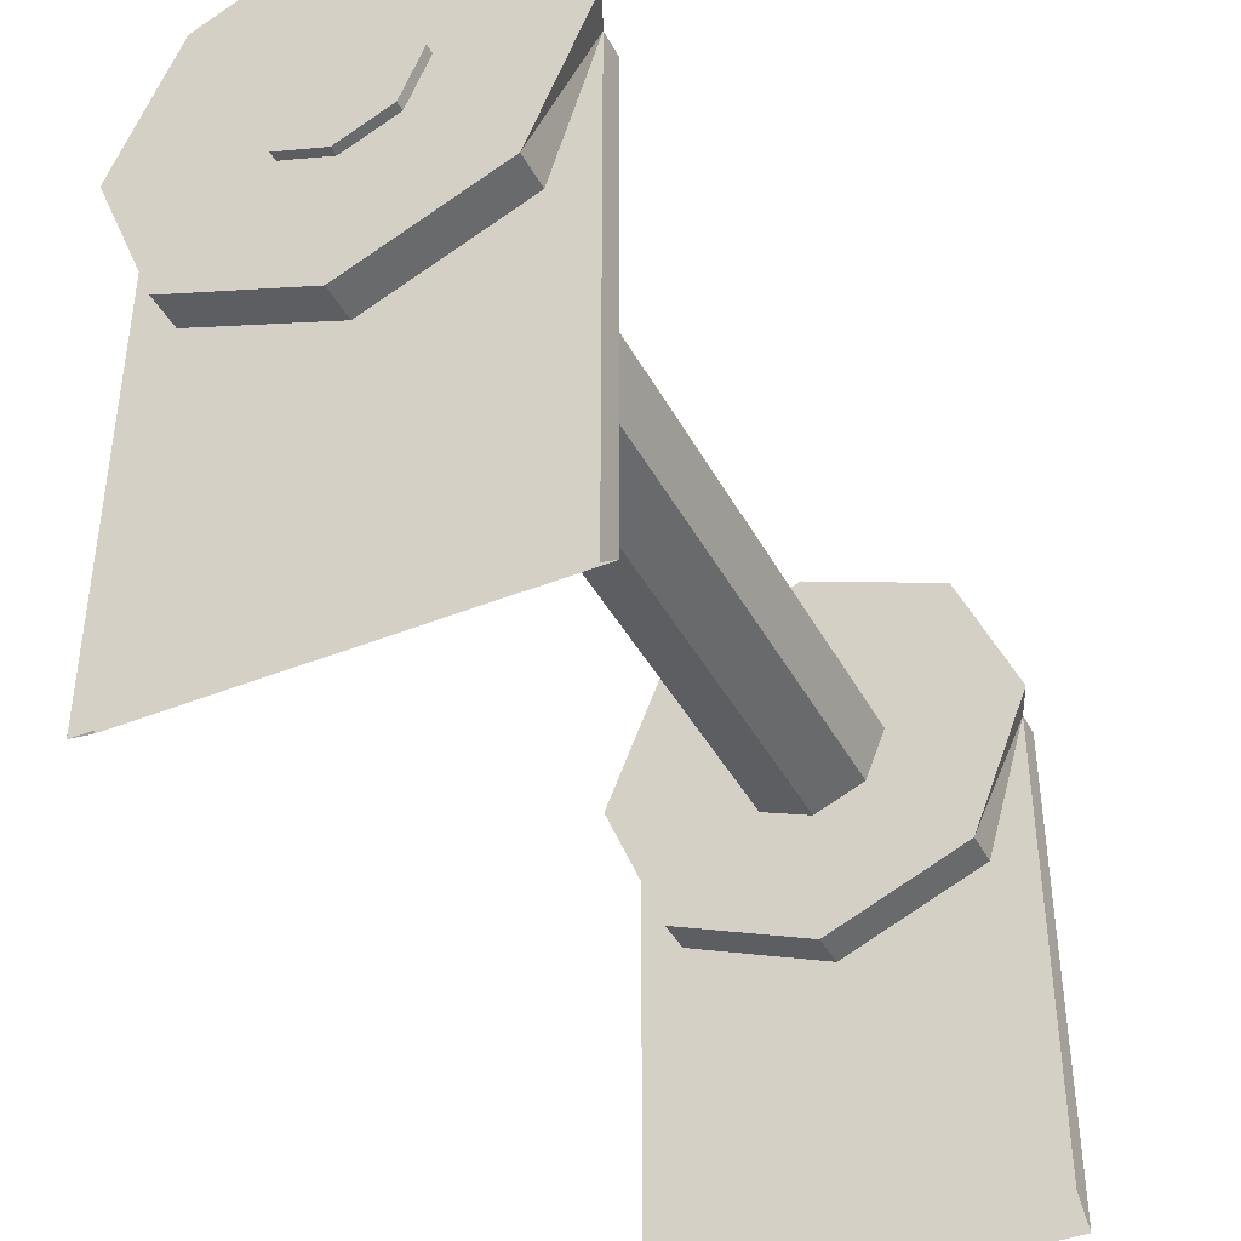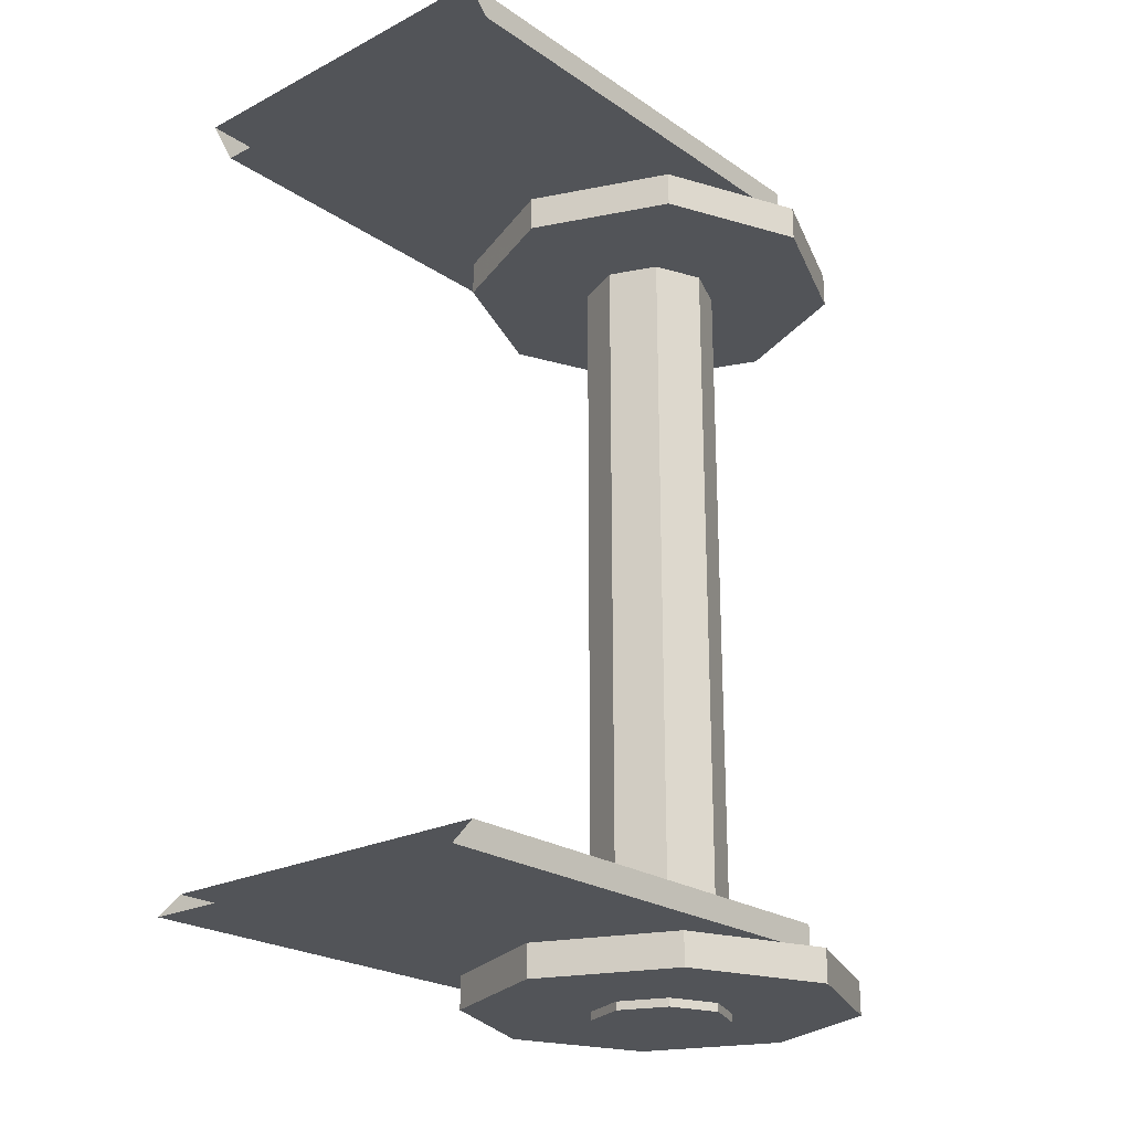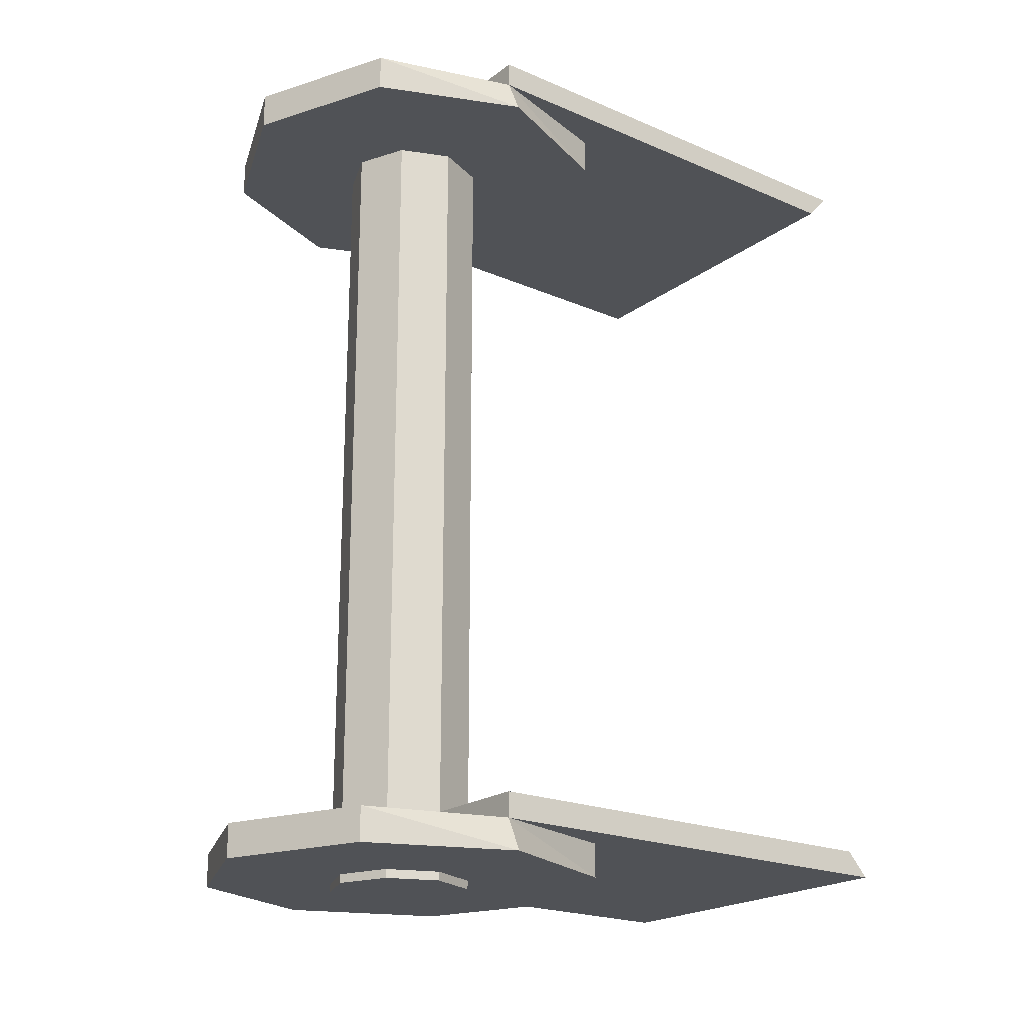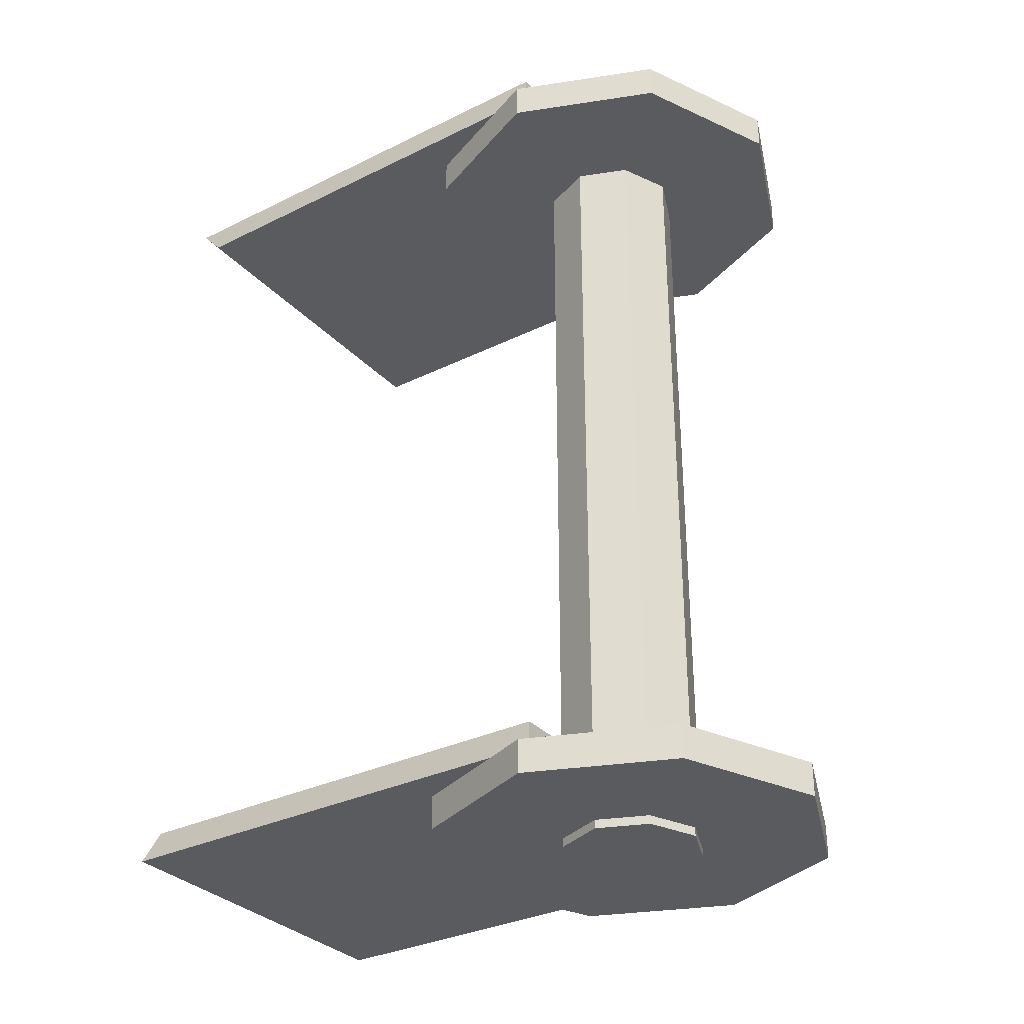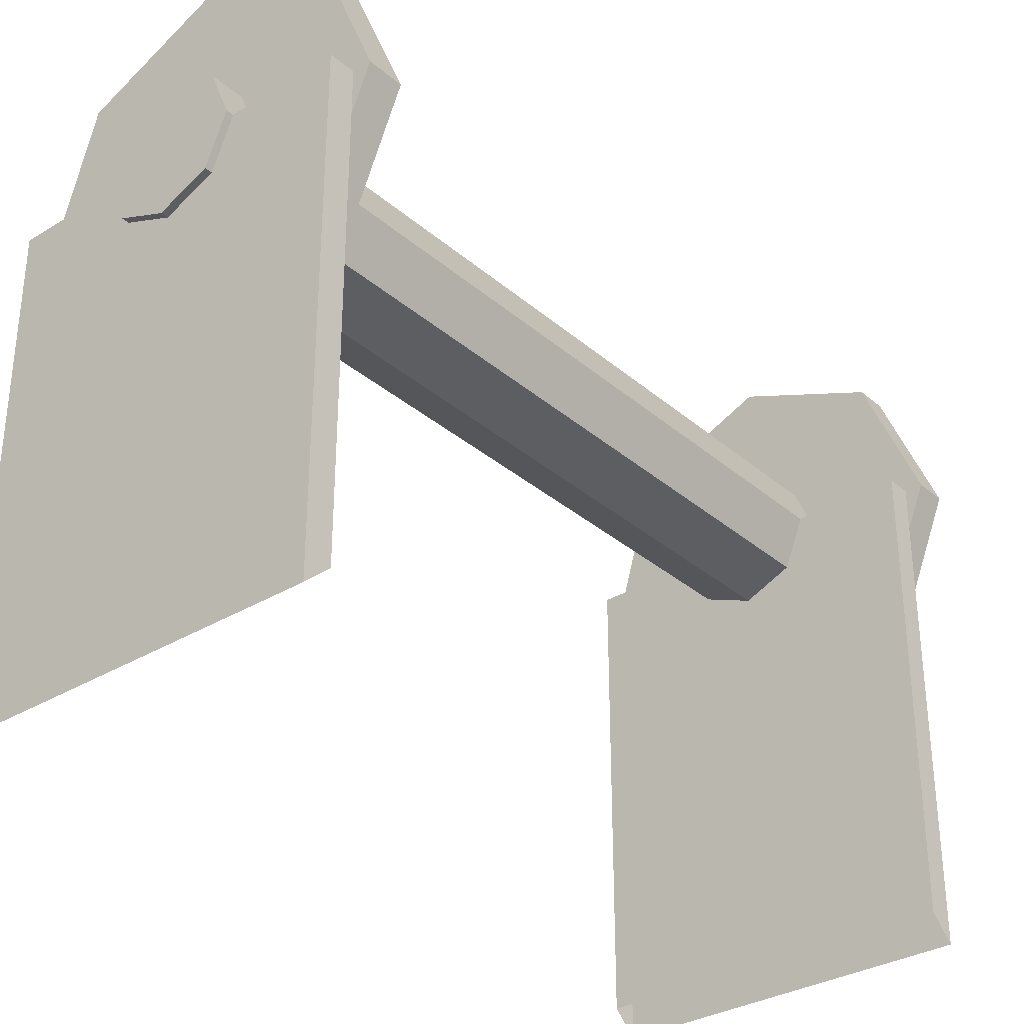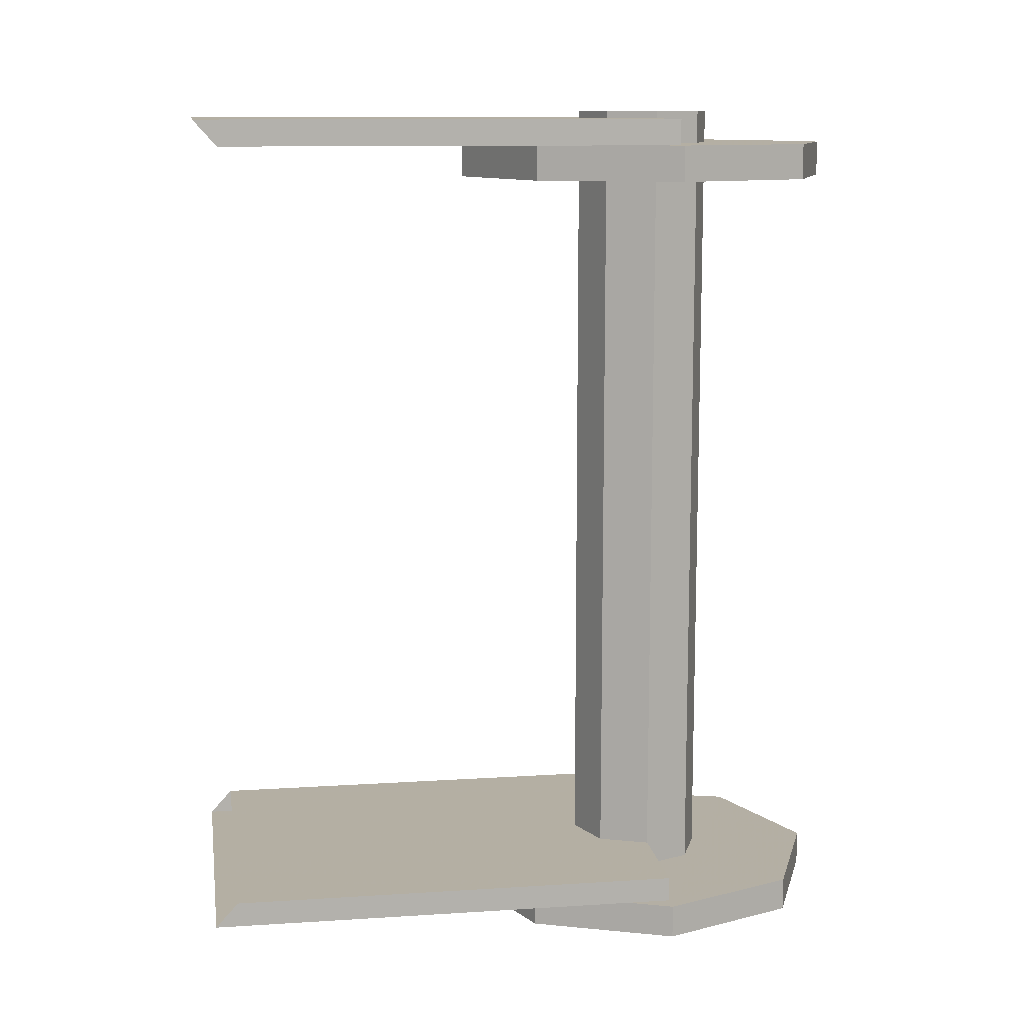
<metadata>
{"format":"obj","ext":"obj","renderer":"f3d","projection":"perspective","resolution":1024,"background":"white","views":[{"elev":-41.4,"azim":-153.9,"up":"+Y"},{"elev":-23.0,"azim":41.2,"up":"+Z"},{"elev":-21.0,"azim":-127.6,"up":"+Z"},{"elev":-32.0,"azim":124.7,"up":"+Z"},{"elev":-32.5,"azim":40.3,"up":"+Y"},{"elev":11.3,"azim":81.1,"up":"+Z"}]}
</metadata>
<code>
v -0.00874 0.006774 0.02469
v -0.00874 -0.01012 0.0247
v -0.000294 -0.01362 0.0247
v 0.008152 -0.01012 0.0247
v 0.01165 -0.001638 0.0247
v 0.008152 0.006774 0.0247
v -0.000294 0.01027 0.02469
v -0.00874 0.006773 0.02253
v -0.01224 -0.001638 0.02253
v -0.00874 -0.01012 0.02253
v -0.000294 -0.01362 0.02253
v 0.008152 -0.01012 0.02253
v 0.01165 -0.001638 0.02253
v 0.008152 0.006773 0.02253
v -0.000294 0.01027 0.02253
v -0.000291 0.01027 -0.0259
v 0.008155 0.006769 -0.02589
v 0.01165 -0.001643 -0.02589
v 0.008155 -0.01012 -0.02589
v -0.000291 -0.01362 -0.02589
v -0.008737 -0.01012 -0.02589
v -0.01223 -0.001643 -0.02589
v -0.008737 0.006769 -0.0259
v -0.000291 0.01027 -0.02385
v 0.008155 0.006769 -0.02385
v 0.01165 -0.001643 -0.02385
v 0.008155 -0.01012 -0.02385
v -0.000291 -0.01362 -0.02385
v -0.008737 -0.01012 -0.02385
v -0.008737 0.006769 -0.02385
v 0.01054 -0.03091 0.02626
v 0.01054 -0.03092 -0.02384
v -0.01127 -0.03091 0.02626
v -0.01126 -0.03092 -0.02384
v -0.01126 -0.02952 -0.02232
v -0.01127 -0.02952 0.0247
v 0.01054 -0.02952 0.0247
v 0.01054 -0.02952 -0.02232
v 0.01054 -0.001643 -0.02232
v 0.01054 -0.001638 0.0247
v -0.01127 -0.001638 0.0247
v -0.01126 -0.001643 -0.02232
v -0.01126 -0.001643 -0.02385
v -0.01127 -0.001638 0.02626
v 0.01054 -0.001638 0.02626
v 0.01054 -0.001643 -0.02385
v -0.003267 0.001302 -0.02641
v -0.0045 -0.001655 -0.02641
v -0.003267 -0.00465 -0.02641
v -0.000291 -0.005883 -0.02641
v 0.002686 -0.00465 -0.02641
v 0.003919 -0.001655 -0.02641
v 0.002686 0.001302 -0.02641
v -0.000291 0.002535 -0.02641
v -0.000294 0.002541 0.0267
v 0.002682 0.001308 0.0267
v 0.003915 -0.001649 0.0267
v 0.002682 -0.004645 0.0267
v -0.000294 -0.005878 0.0267
v -0.003271 -0.004645 0.0267
v -0.004503 -0.001649 0.0267
v -0.003271 0.001308 0.0267
v -0.02216 -0.01829 -0.05323
v 0.044 -0.0183 -0.05323
v 0.044 -0.03351 -0.05323
v -0.02216 -0.03355 -0.05323
v -0.01455 -0.03354 0.05073
v 0.03765 -0.03351 0.05037
v 0.03765 -0.0239 0.05037
v -0.01455 -0.0239 0.05073
v -0.02216 -0.01829 0.02118
v 0.044 -0.01829 0.02118
v -0.007576 -0.03354 0.05218
v 0.02983 -0.03354 0.05218
v 0.02983 -0.0239 0.05218
v -0.007575 -0.0239 0.05218
v -0.02216 -0.02266 0.04477
v 0.044 -0.02266 0.04477
v -0.02216 -0.0335 0.04477
v 0.044 -0.03351 0.04477
f 2 3 4
f 41 2 4
f 41 4 5
f 1 41 5
f 1 5 6
f 1 6 7
f 10 12 11
f 10 13 12
f 9 13 10
f 8 13 9
f 8 14 13
f 15 14 8
f 29 28 27
f 43 29 27
f 43 27 26
f 30 43 26
f 30 26 25
f 30 25 24
f 21 19 20
f 21 18 19
f 22 18 21
f 23 18 22
f 23 17 18
f 16 17 23
f 54 53 47
f 47 53 52
f 47 52 48
f 48 52 49
f 49 52 51
f 49 51 50
f 56 55 62
f 56 62 57
f 57 62 61
f 57 61 60
f 57 60 58
f 58 60 59
f 48 62 47
f 48 61 62
f 49 61 48
f 49 60 61
f 50 60 49
f 50 59 60
f 51 59 50
f 51 58 59
f 52 58 51
f 52 57 58
f 53 57 52
f 53 56 57
f 54 56 53
f 54 55 56
f 47 55 54
f 47 62 55
f 39 35 38
f 39 42 35
f 37 41 40
f 37 36 41
f 43 39 46
f 43 42 39
f 45 41 44
f 45 40 41
f 34 46 32
f 34 43 46
f 31 44 33
f 31 45 44
f 35 43 34
f 35 42 43
f 33 44 36
f 36 44 41
f 37 45 31
f 37 40 45
f 32 46 38
f 38 46 39
f 30 23 22
f 30 22 43
f 43 22 21
f 43 21 29
f 29 21 20
f 29 20 28
f 28 20 19
f 28 19 27
f 27 19 18
f 27 18 26
f 26 18 17
f 26 17 25
f 25 17 16
f 25 16 24
f 24 16 23
f 24 23 30
f 8 1 7
f 8 7 15
f 6 14 15
f 6 15 7
f 5 13 14
f 5 14 6
f 4 12 13
f 4 13 5
f 3 11 12
f 3 12 4
f 2 10 11
f 2 11 3
f 41 9 10
f 41 10 2
f 1 8 9
f 1 9 41

</code>
